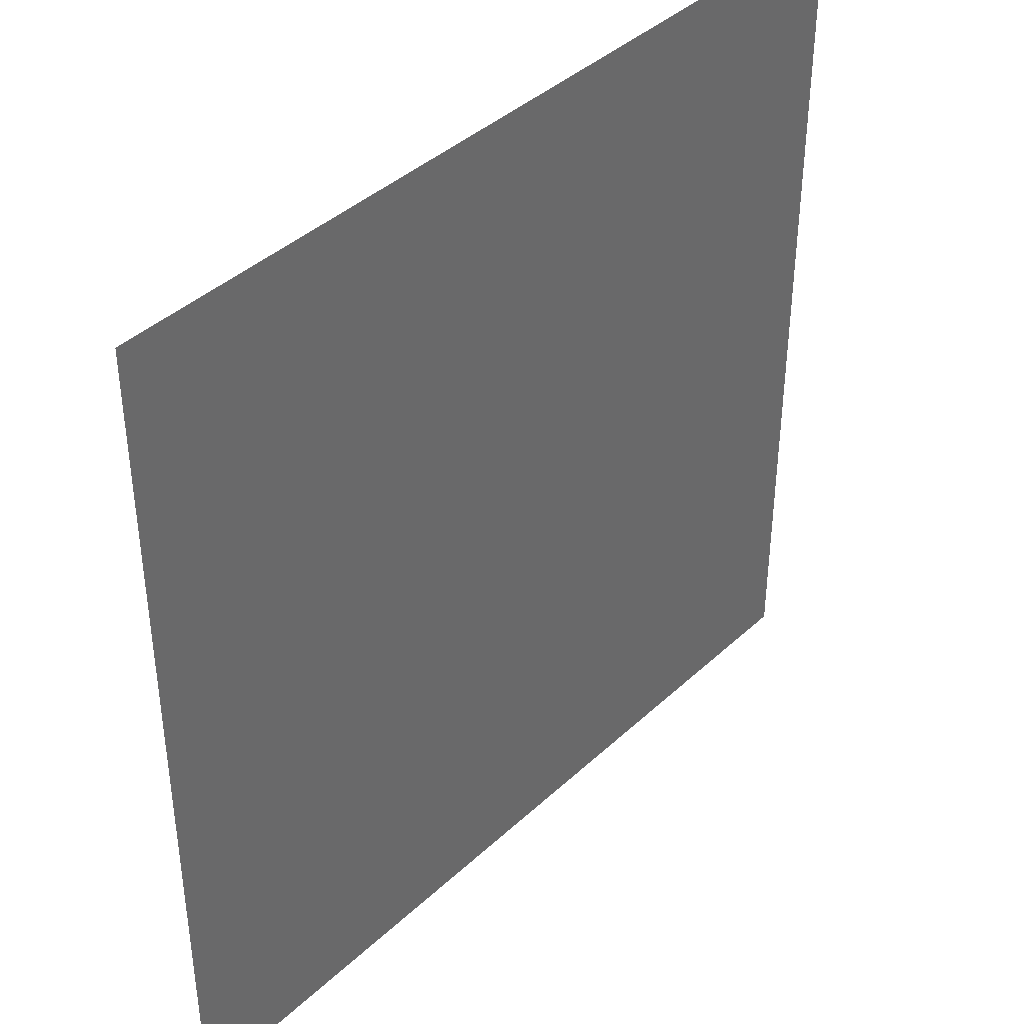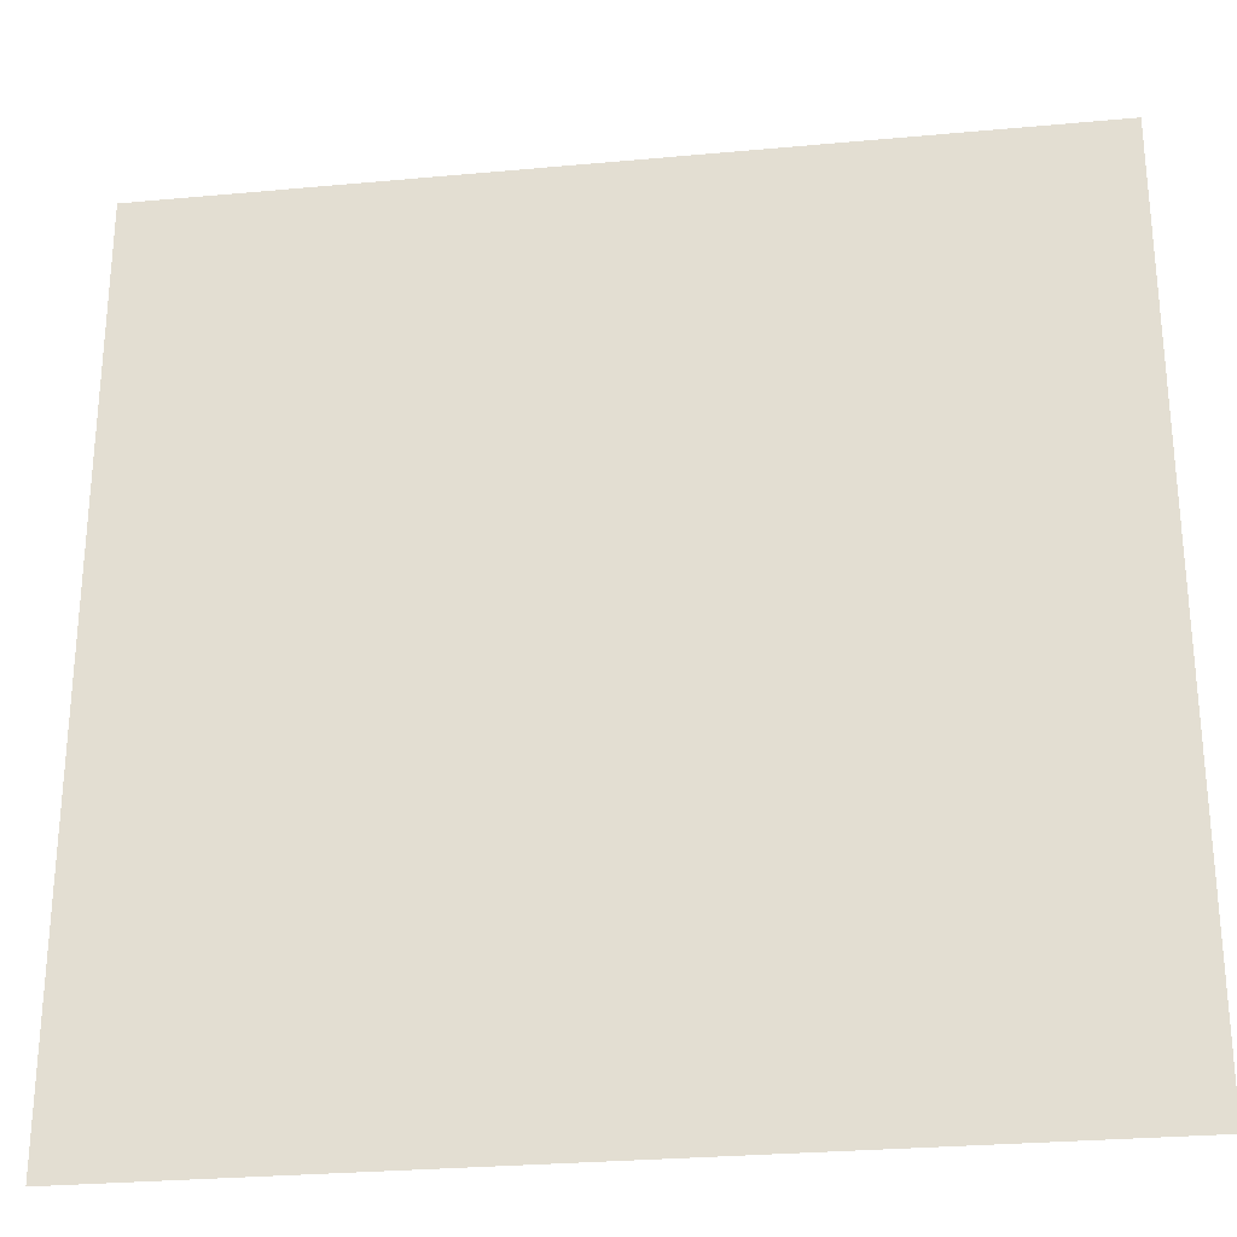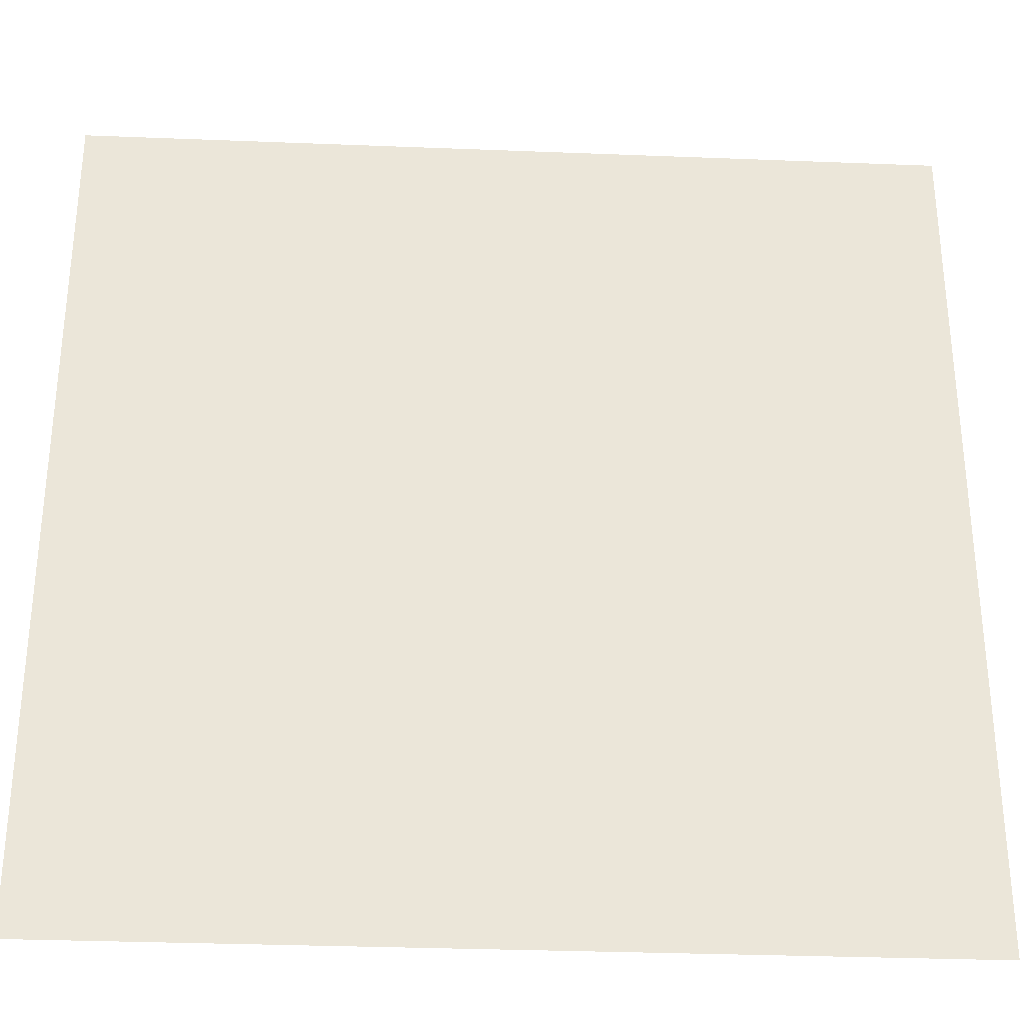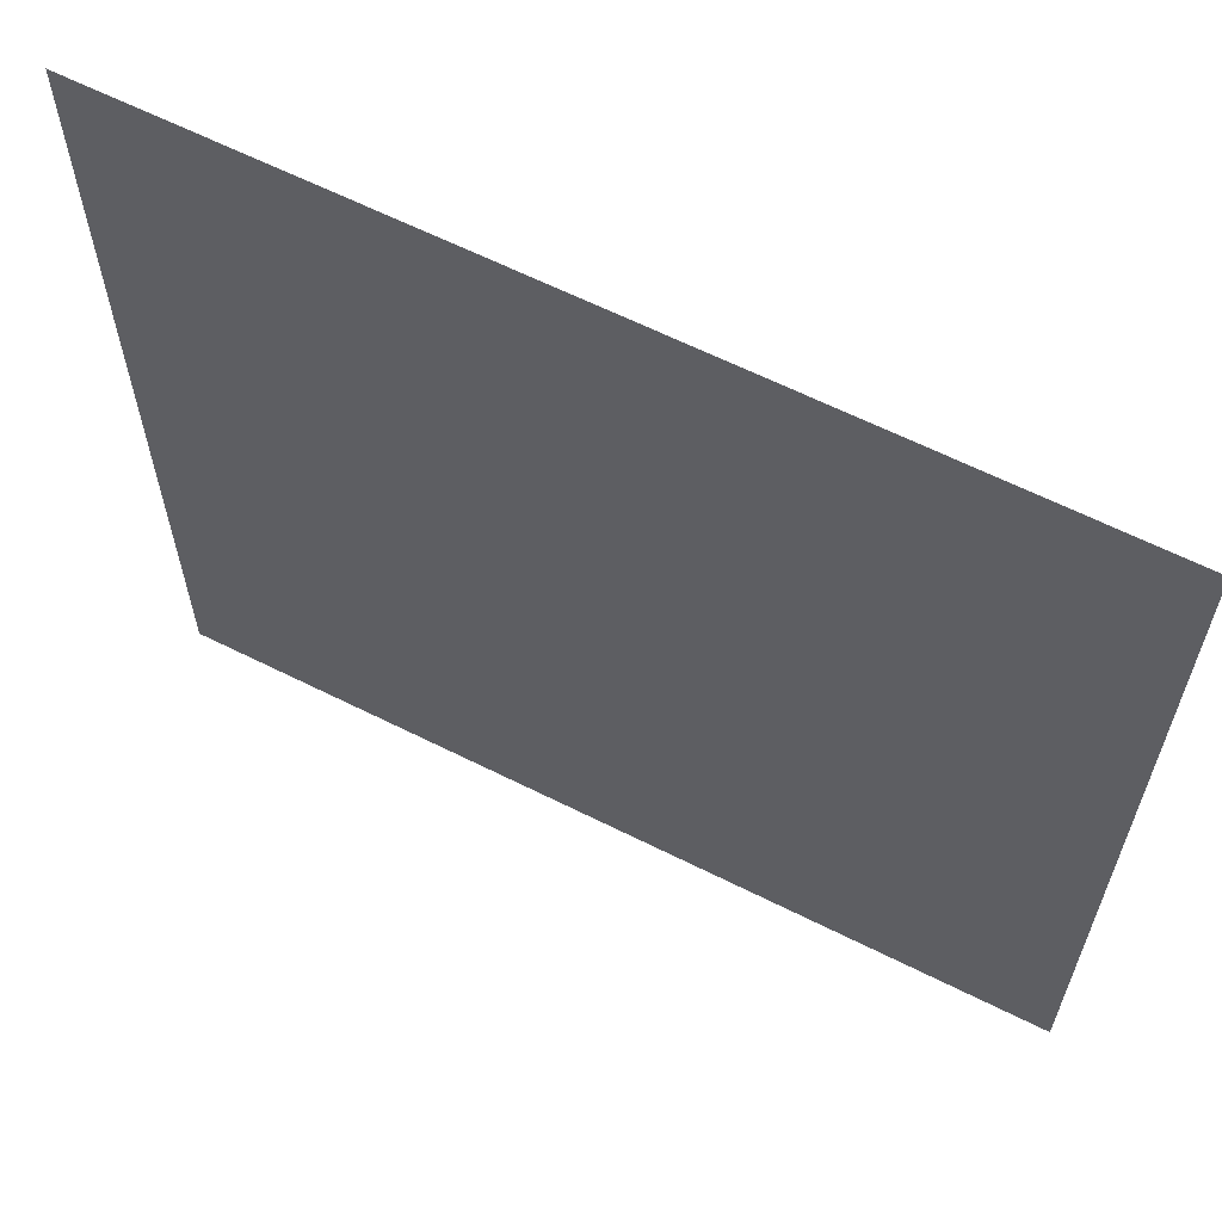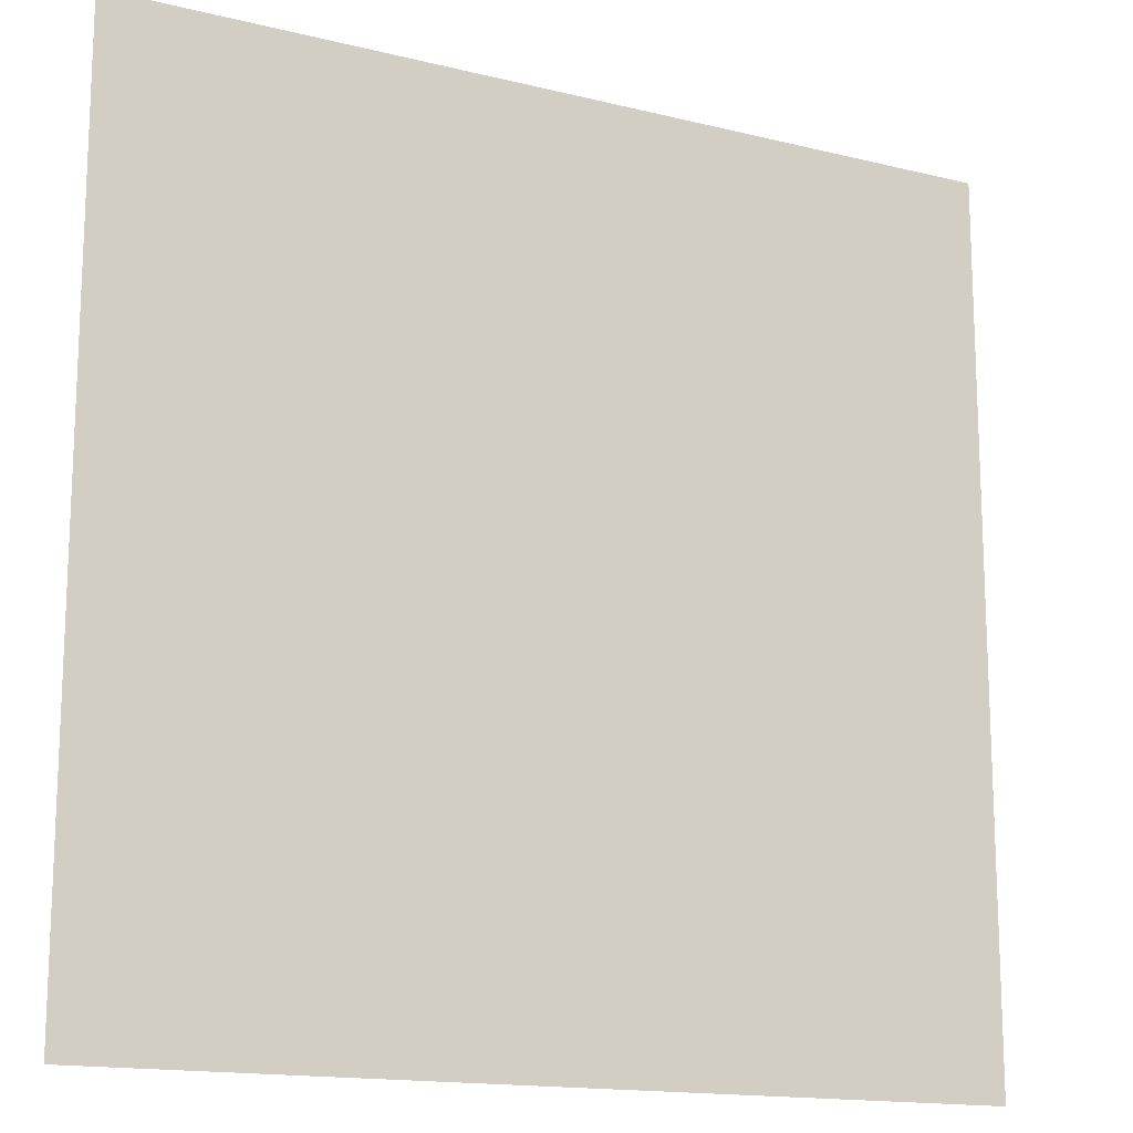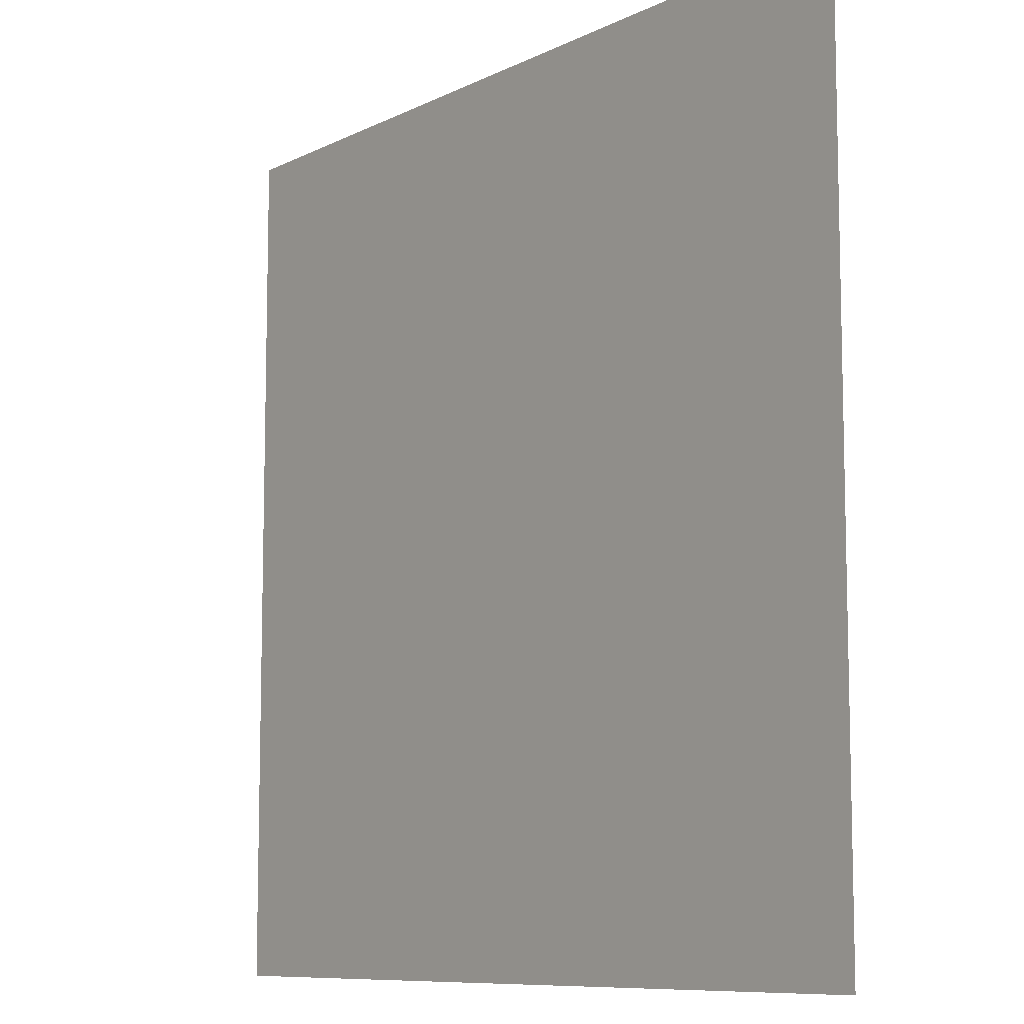
<metadata>
{"format":"obj","ext":"obj","renderer":"f3d","projection":"perspective","resolution":1024,"background":"white","views":[{"elev":40.5,"azim":-48.4,"up":"+Y"},{"elev":-27.8,"azim":8.0,"up":"+Y"},{"elev":-31.5,"azim":-3.2,"up":"+Y"},{"elev":63.1,"azim":26.9,"up":"+Y"},{"elev":-15.2,"azim":152.2,"up":"+Y"},{"elev":-9.1,"azim":-127.8,"up":"+Y"}]}
</metadata>
<code>
v -320 -192 0
v -352 -192 0
v -352 -160 0
v -320 -160 0
g floor3_mesh_0006
f 1 2 3 4

</code>
